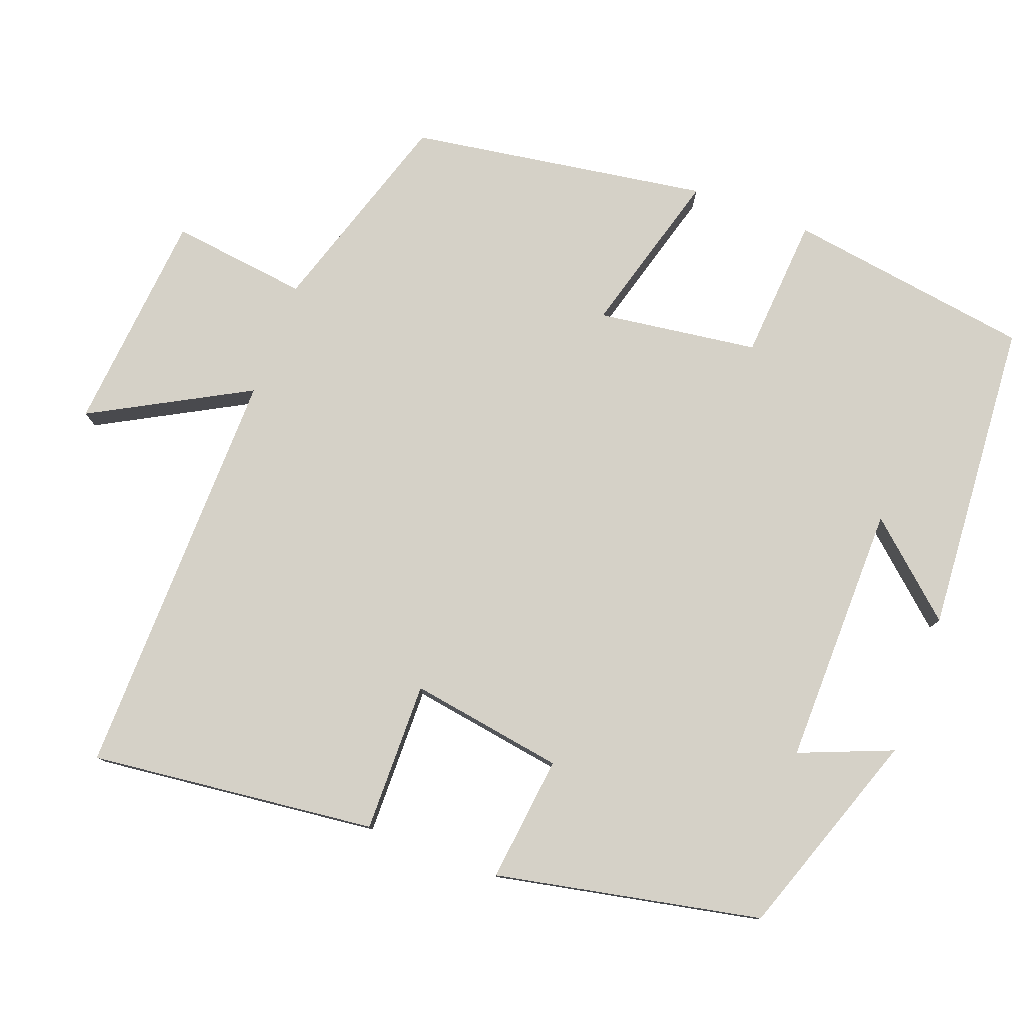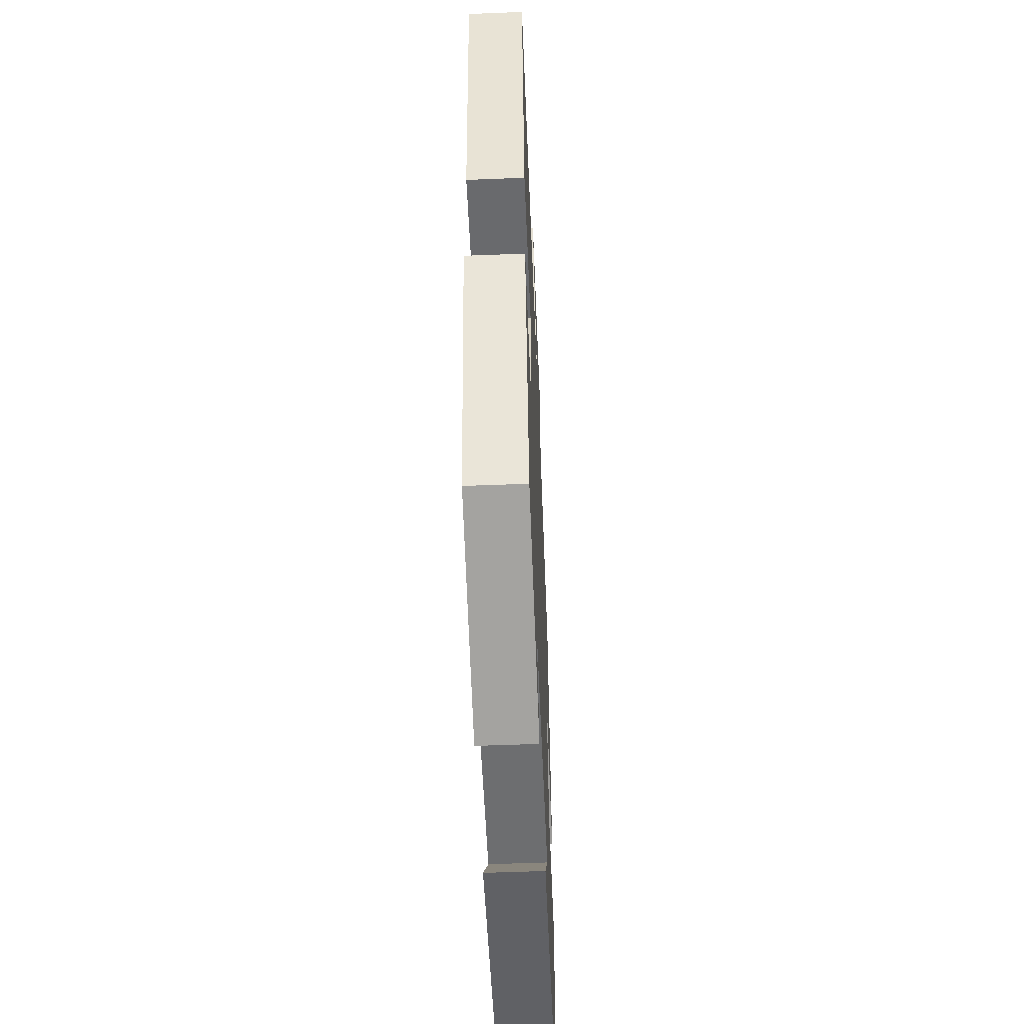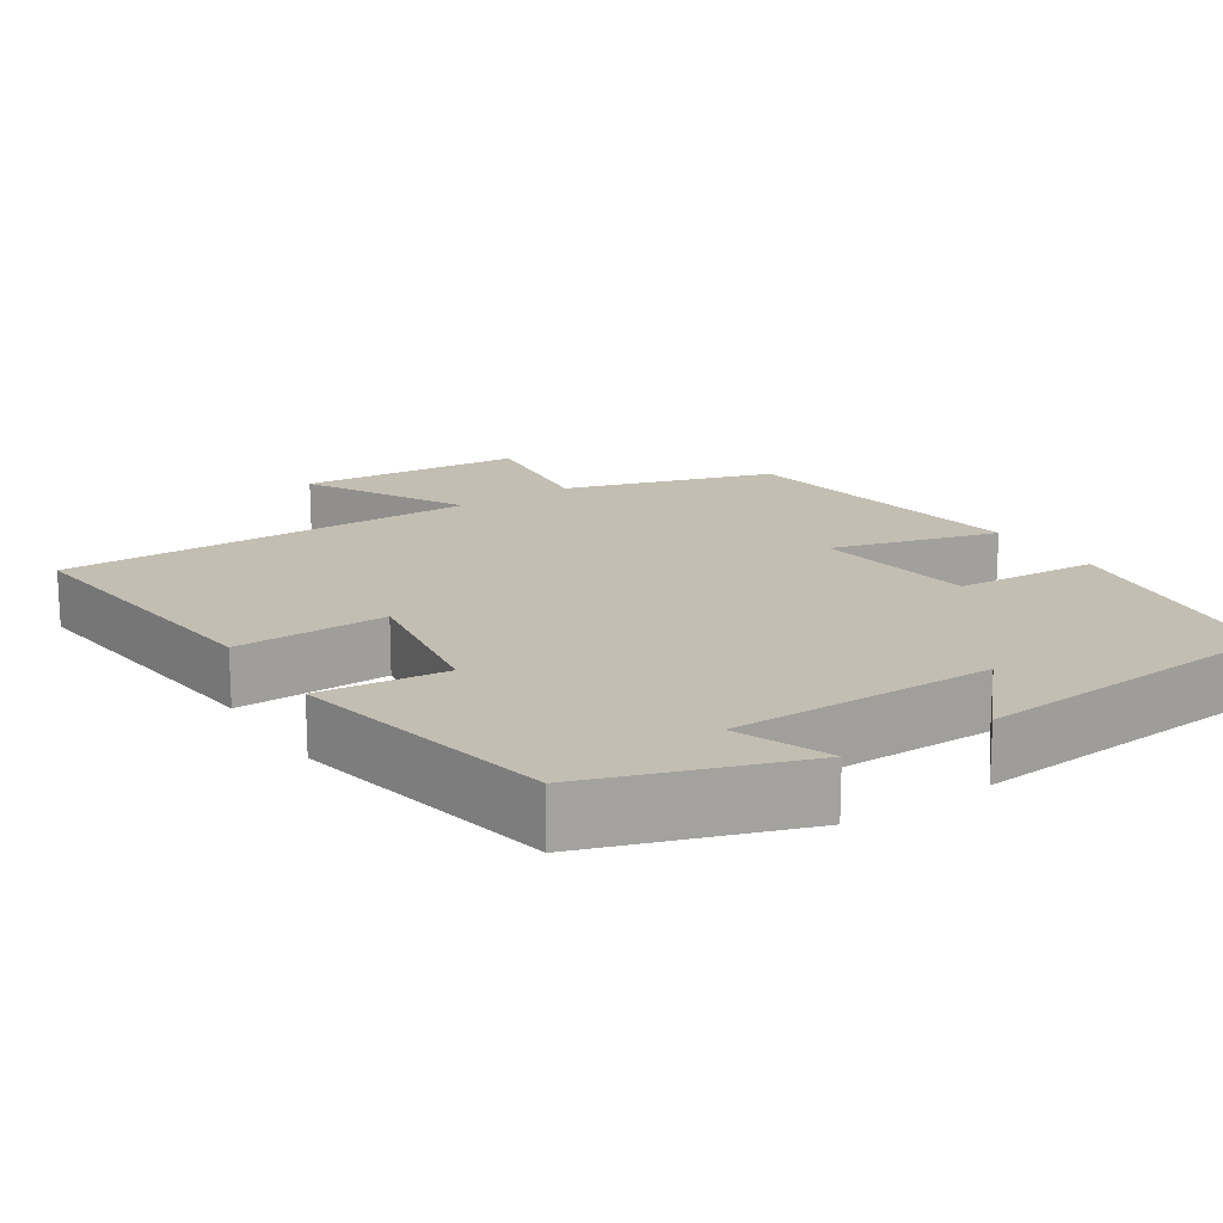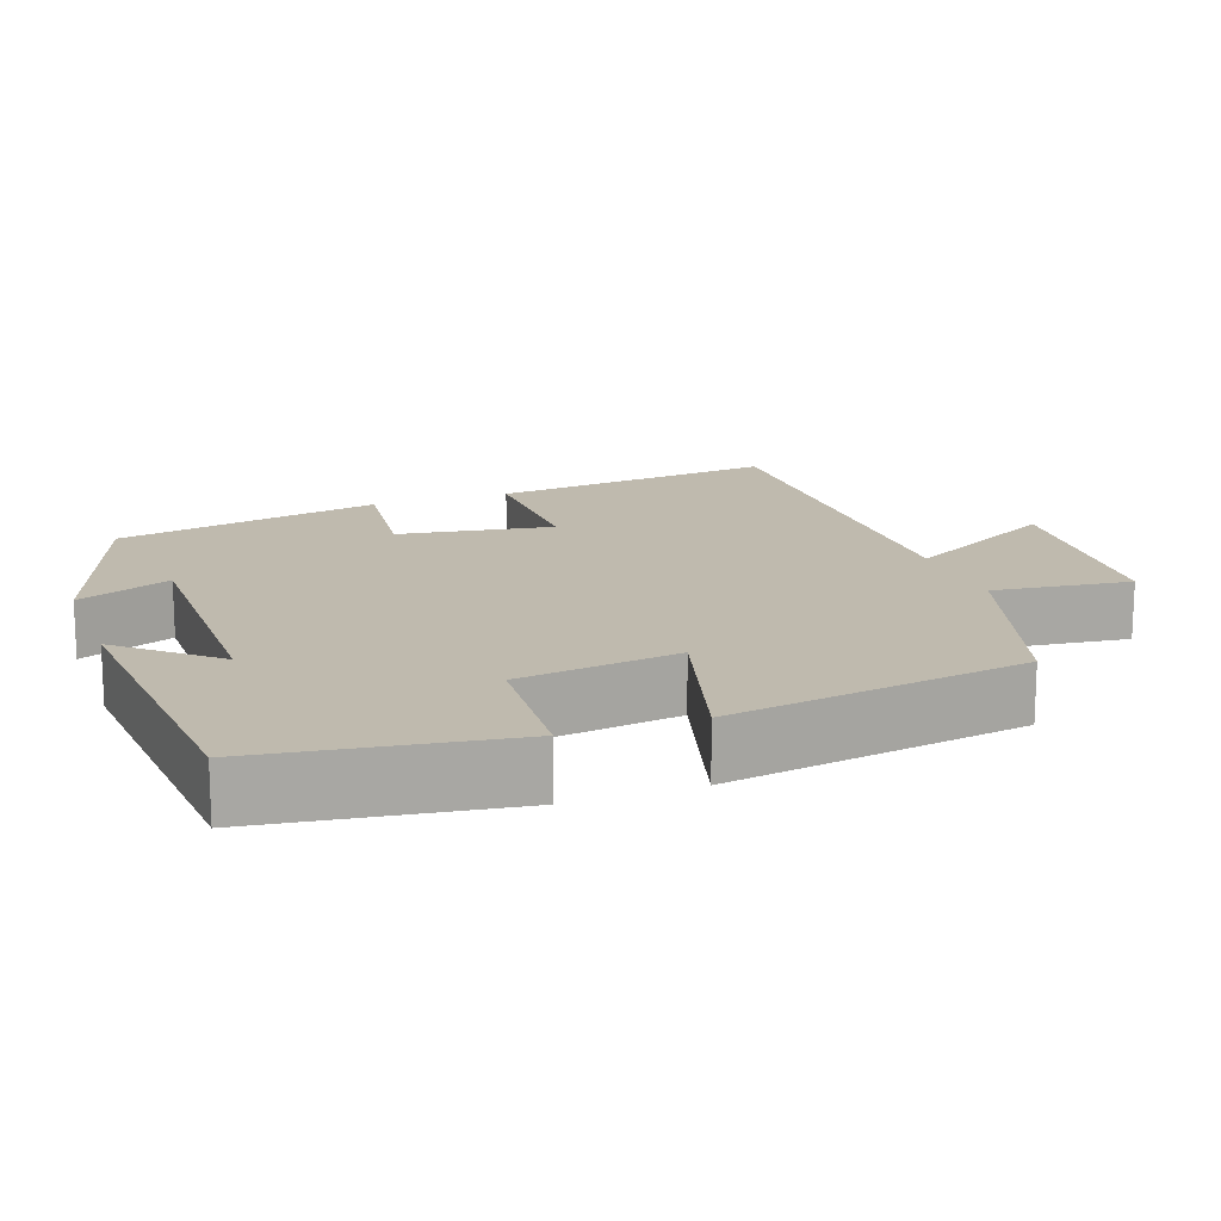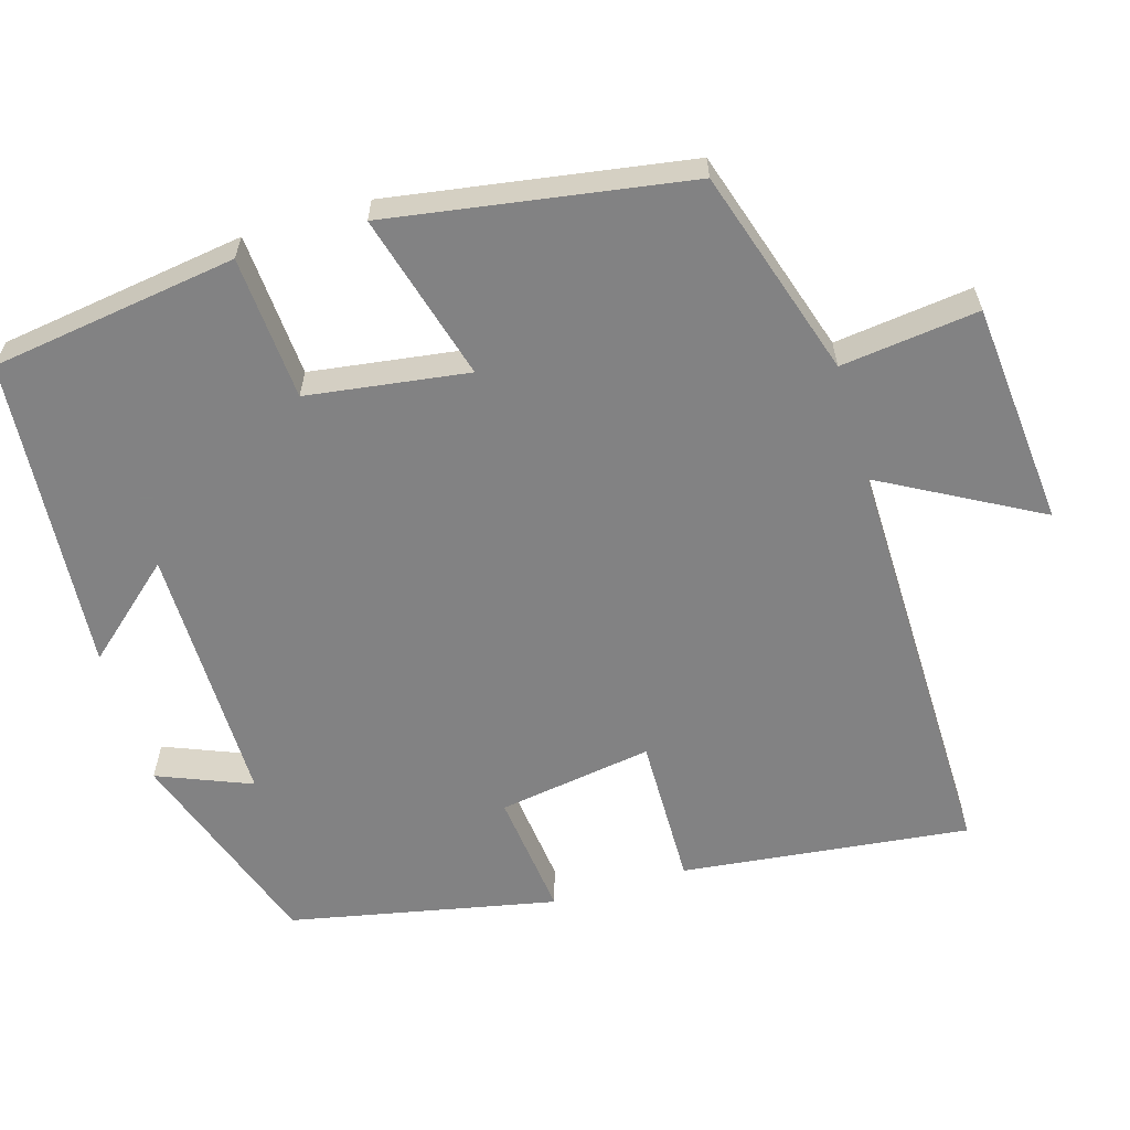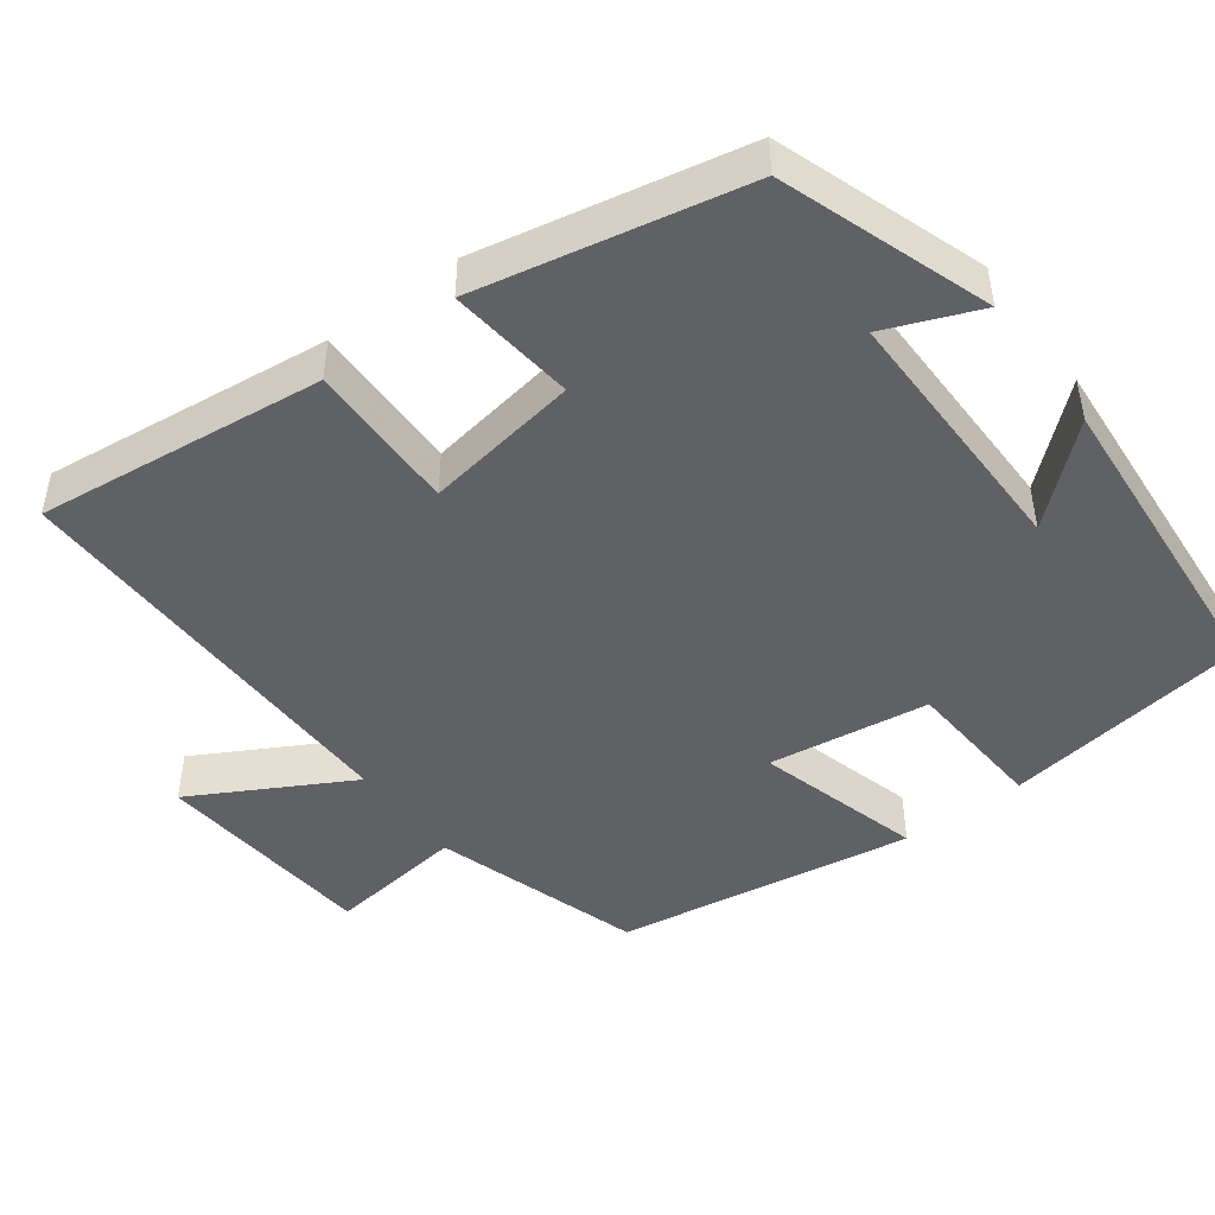
<metadata>
{"format":"obj","ext":"obj","renderer":"f3d","projection":"perspective","resolution":1024,"background":"white","views":[{"elev":78.9,"azim":110.7,"up":"+Y"},{"elev":-53.9,"azim":92.4,"up":"+Z"},{"elev":17.4,"azim":146.8,"up":"+Y"},{"elev":15.5,"azim":-109.9,"up":"+Y"},{"elev":-60.9,"azim":-73.4,"up":"+Y"},{"elev":-46.7,"azim":126.7,"up":"+Y"}]}
</metadata>
<code>
v -0.453 0.07 -0.468
v -0.5 0.07 -0.144
v -0.311 0.07 -0.131
v -0.281 0.07 0.081
v -0.5 0.07 0.02
v -0.437 0.07 0.414
v -0.164 0.07 0.5
v -0.186 0.07 0.681
v 0.108 0.07 0.707
v -0.006 0.07 0.5
v 0.544 0.07 0.507
v 0.5 0.07 0.128
v 0.301 0.07 0.131
v 0.333 0.07 -0.073
v 0.5 0.07 -0.054
v 0.428 0.07 -0.405
v 0.153 0.07 -0.5
v 0.203 0.07 -0.377
v -0.143 0.07 -0.379
v -0.037 0.07 -0.5
v -0.453 0 -0.468
v -0.5 0 -0.144
v -0.311 0 -0.131
v -0.281 0 0.081
v -0.5 0 0.02
v -0.437 0 0.414
v -0.164 0 0.5
v -0.186 0 0.681
v 0.108 0 0.707
v -0.006 0 0.5
v 0.544 0 0.507
v 0.5 0 0.128
v 0.301 0 0.131
v 0.333 0 -0.073
v 0.5 0 -0.054
v 0.428 0 -0.405
v 0.153 0 -0.5
v 0.203 0 -0.377
v -0.143 0 -0.379
v -0.037 0 -0.5
f 19 20 1 2
f 18 19 2 3
f 15 16 17 18
f 14 15 18
f 13 14 18 3
f 10 11 12 13
f 10 13 3 4
f 7 8 9 10
f 6 7 10
f 4 5 6 10
f 22 21 40 39
f 23 22 39 38
f 38 37 36 35
f 38 35 34
f 23 38 34 33
f 33 32 31 30
f 24 23 33 30
f 30 29 28 27
f 30 27 26
f 30 26 25 24
f 1 21 22 2
f 2 22 23 3
f 3 23 24 4
f 4 24 25 5
f 5 25 26 6
f 6 26 27 7
f 7 27 28 8
f 8 28 29 9
f 9 29 30 10
f 10 30 31 11
f 11 31 32 12
f 12 32 33 13
f 13 33 34 14
f 14 34 35 15
f 15 35 36 16
f 16 36 37 17
f 17 37 38 18
f 18 38 39 19
f 19 39 40 20
f 20 40 21 1

</code>
